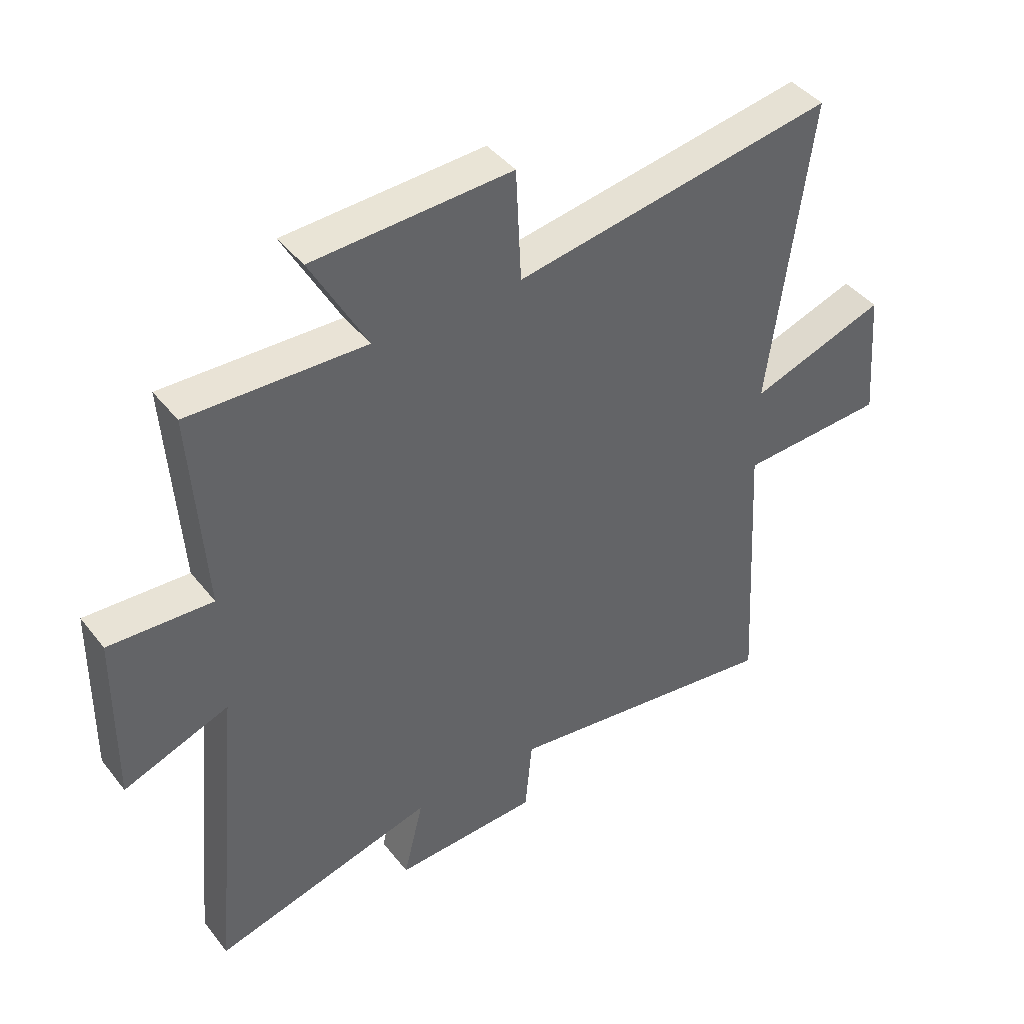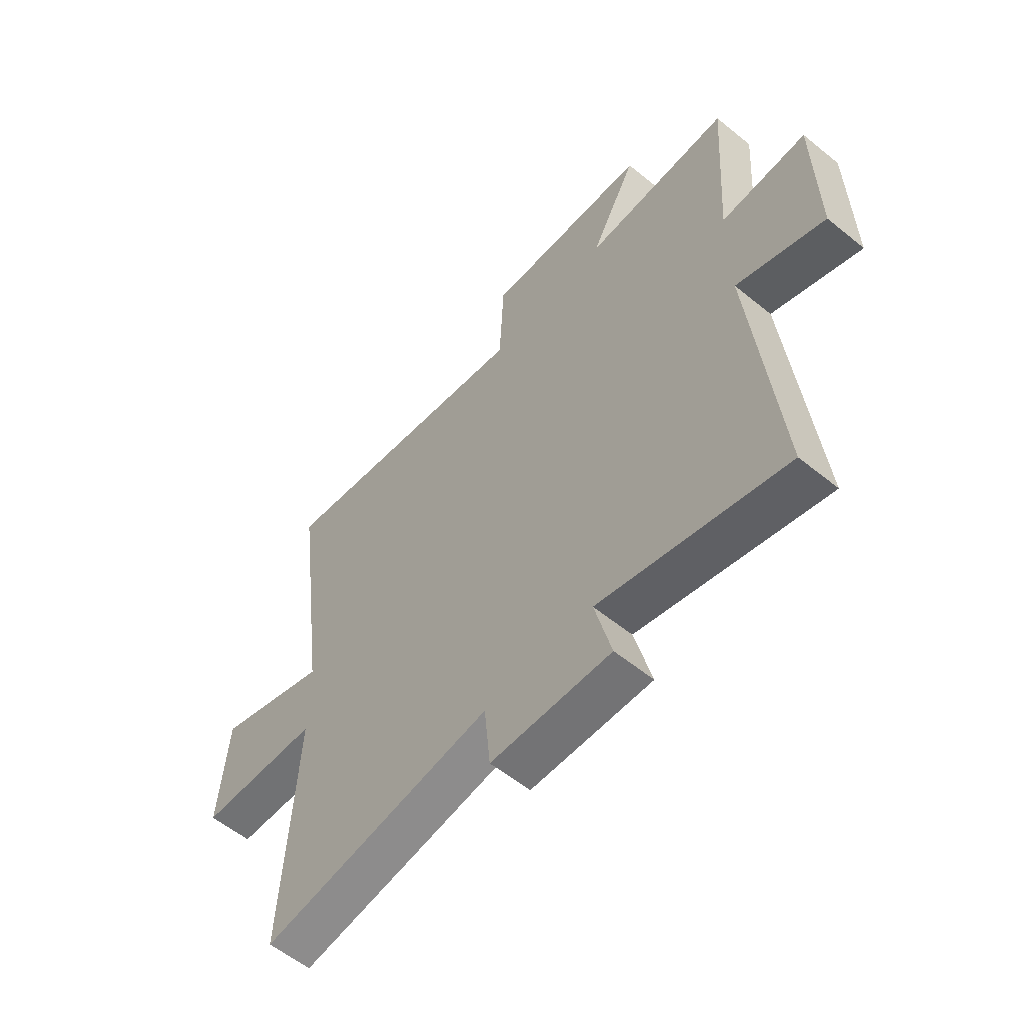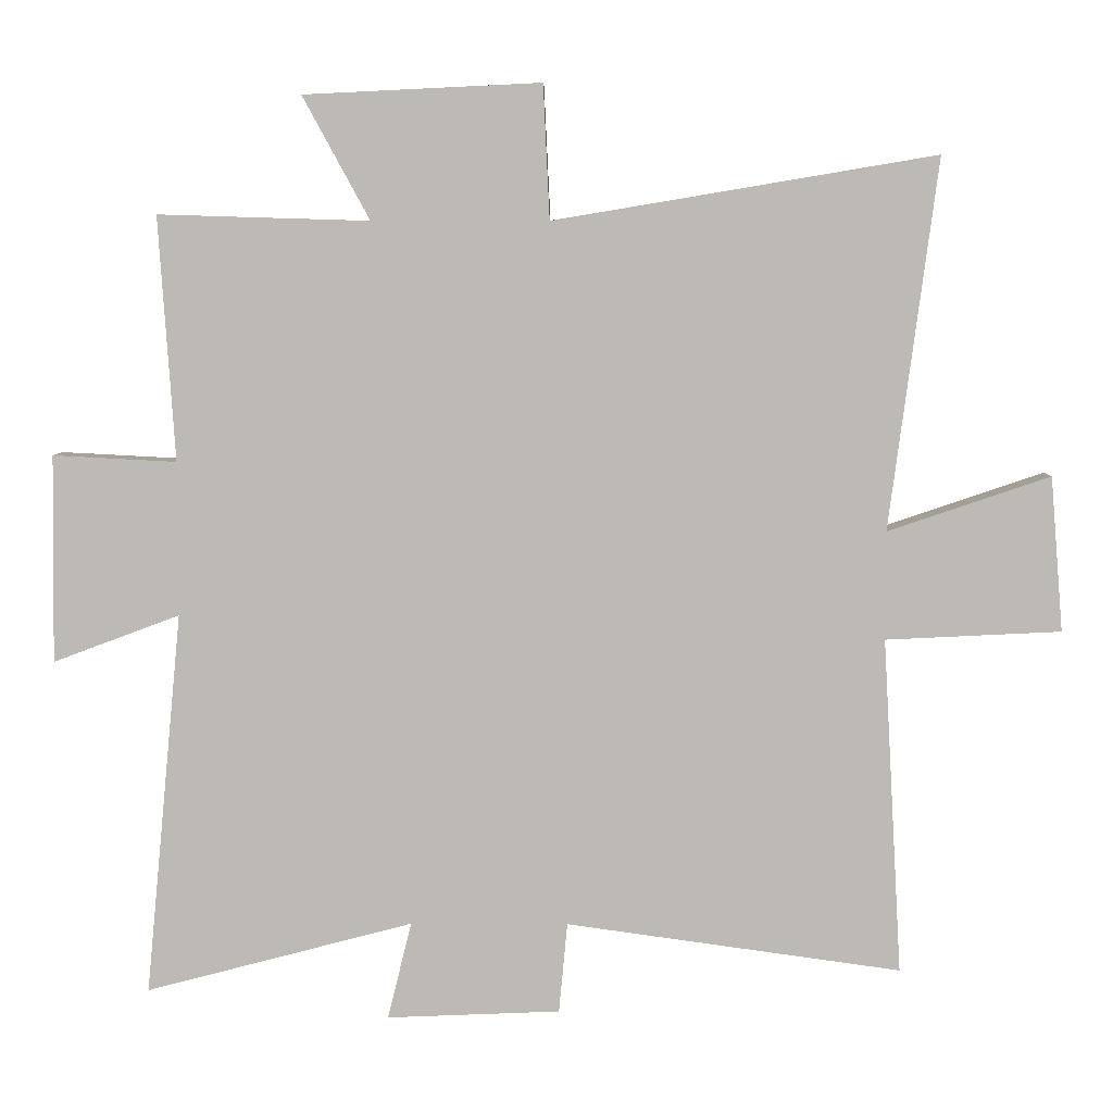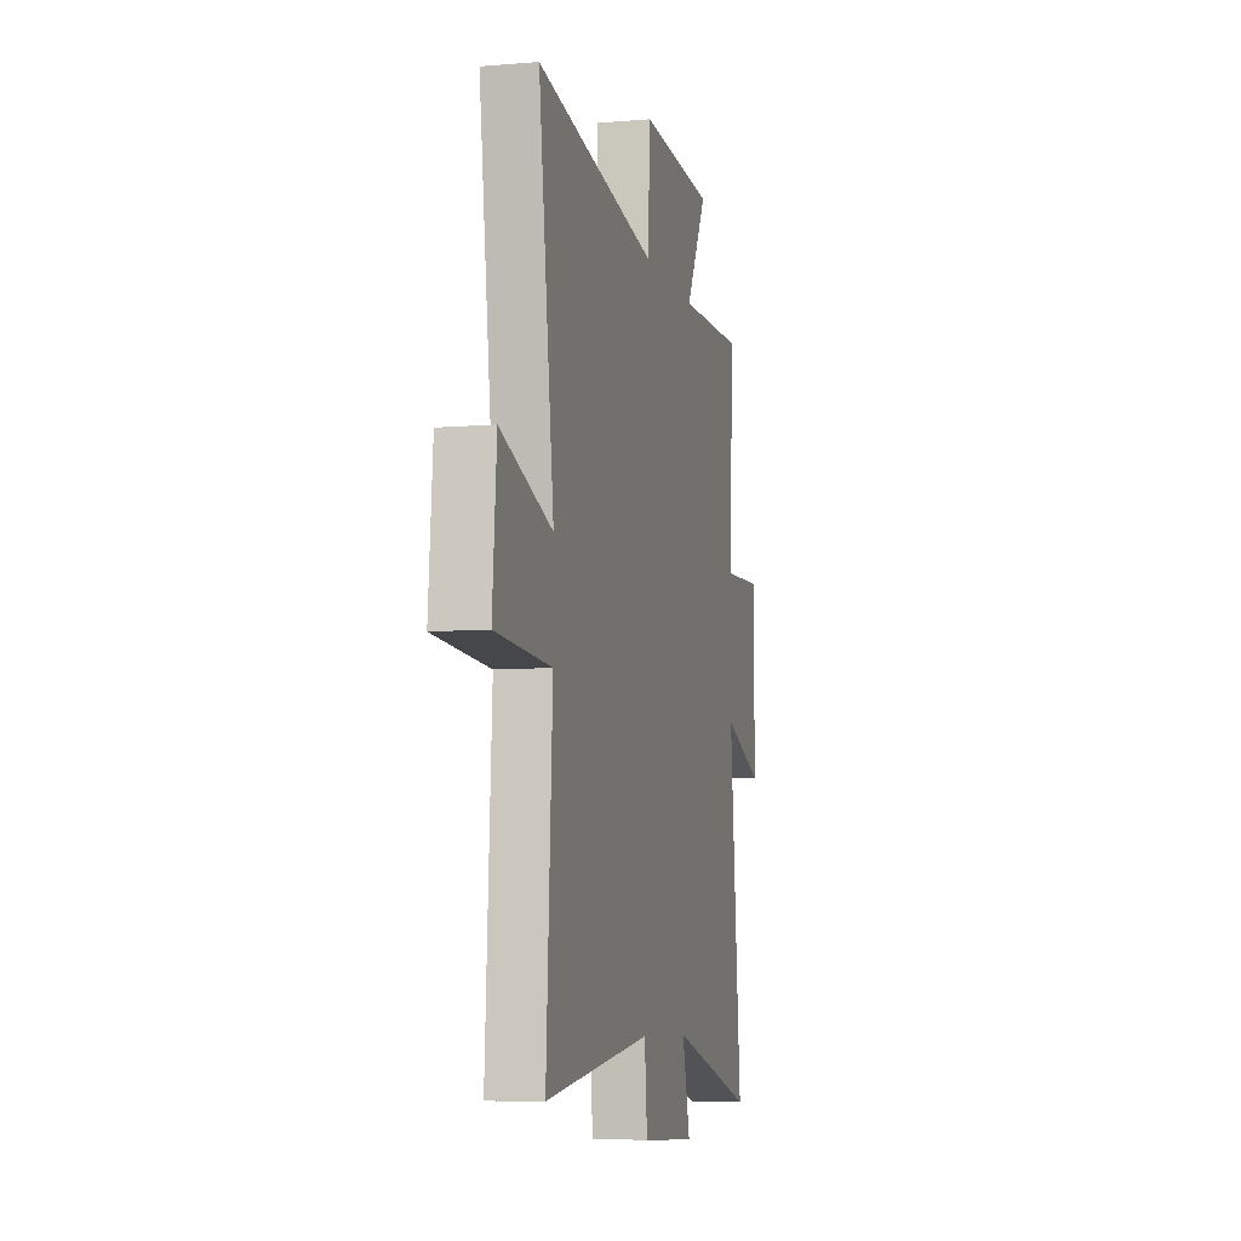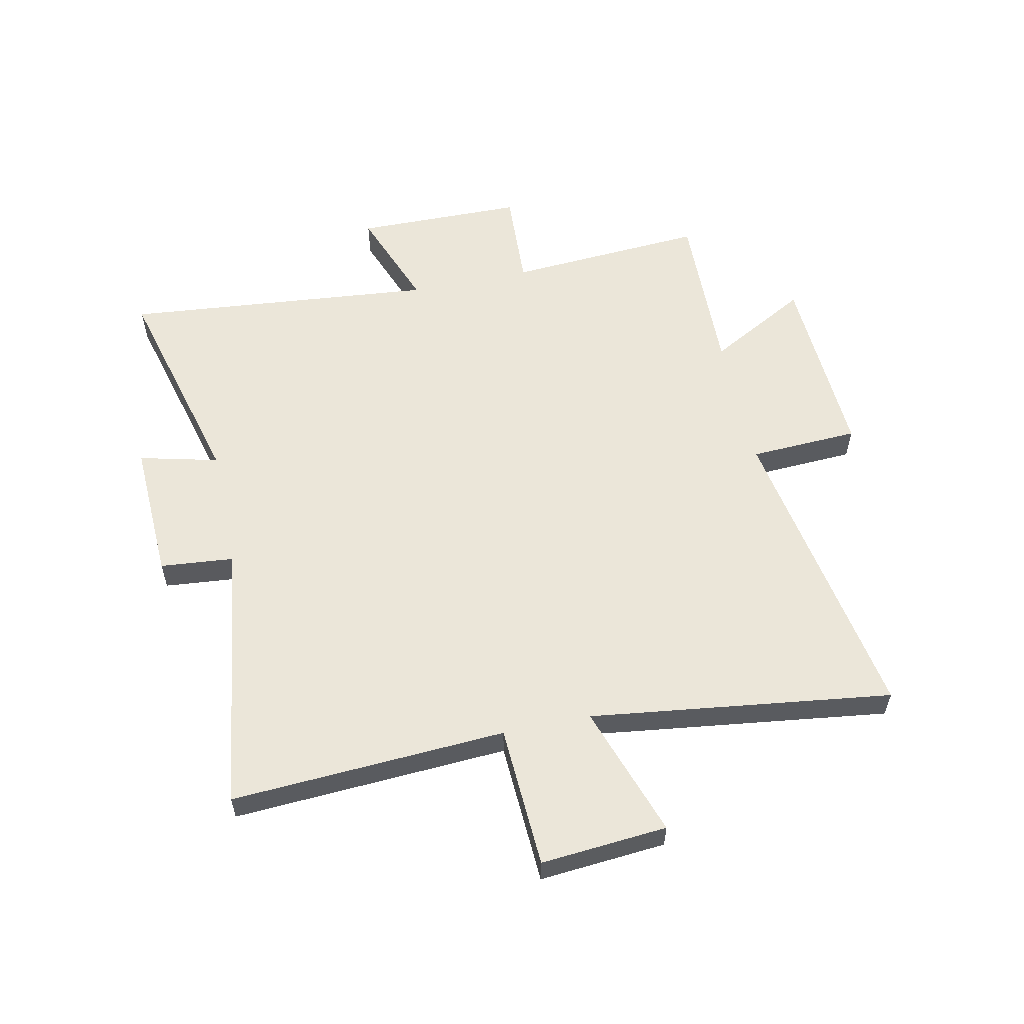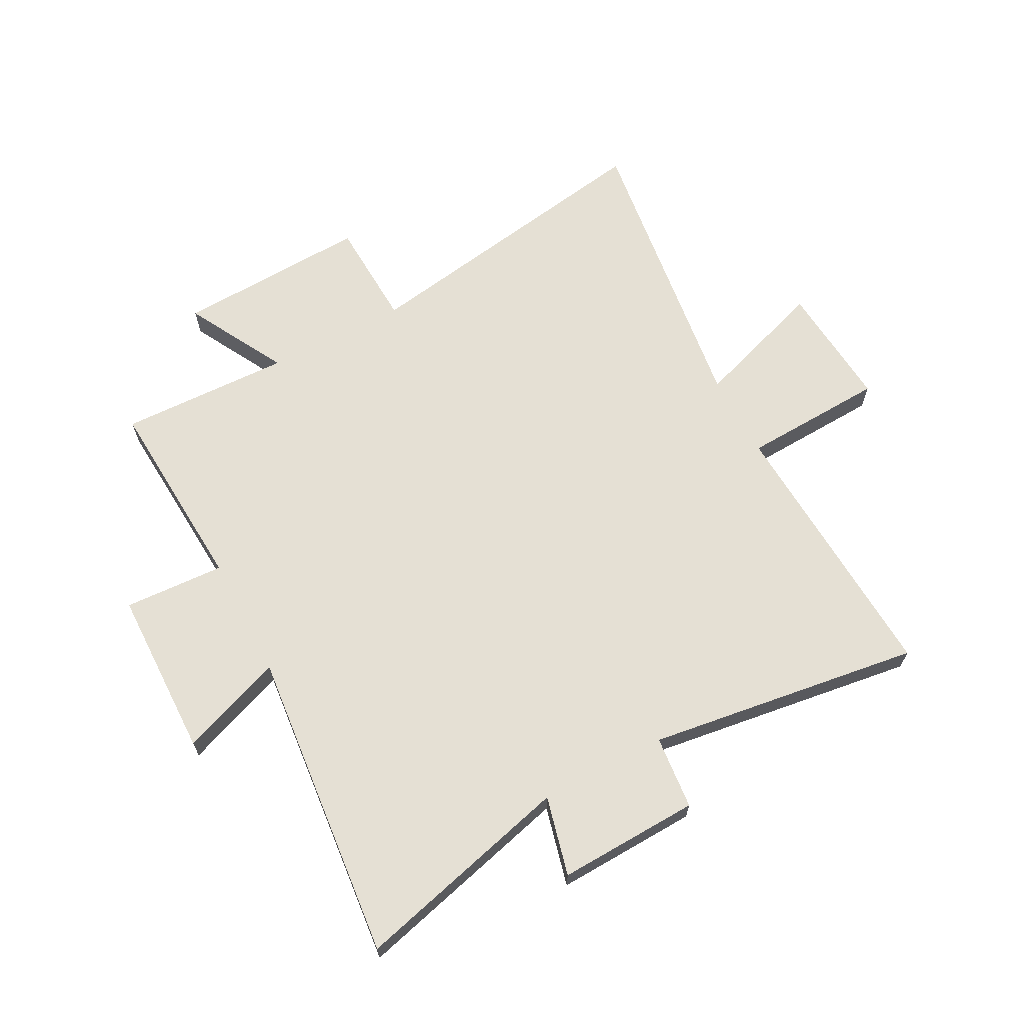
<metadata>
{"format":"obj","ext":"obj","renderer":"f3d","projection":"perspective","resolution":1024,"background":"white","views":[{"elev":42.5,"azim":145.0,"up":"+Z"},{"elev":-57.9,"azim":49.9,"up":"+Z"},{"elev":6.0,"azim":-179.2,"up":"+Z"},{"elev":-7.5,"azim":-76.4,"up":"+Z"},{"elev":57.0,"azim":-102.0,"up":"+Y"},{"elev":65.6,"azim":152.2,"up":"+Y"}]}
</metadata>
<code>
v 0.552 0.07 -0.599
v 0.173 0.07 -0.5
v 0.207 0.07 -0.638
v -0.039 0.07 -0.628
v -0.051 0.07 -0.5
v -0.527 0.07 -0.566
v -0.5 0.07 -0.088
v -0.749 0.07 -0.076
v -0.731 0.07 0.144
v -0.5 0.07 0.066
v -0.569 0.07 0.591
v -0.026 0.07 0.5
v -0.017 0.07 0.69
v 0.319 0.07 0.674
v 0.224 0.07 0.5
v 0.523 0.07 0.509
v 0.5 0.07 0.163
v 0.675 0.07 0.172
v 0.679 0.07 -0.122
v 0.5 0.07 -0.055
v 0.552 0 -0.599
v 0.173 0 -0.5
v 0.207 0 -0.638
v -0.039 0 -0.628
v -0.051 0 -0.5
v -0.527 0 -0.566
v -0.5 0 -0.088
v -0.749 0 -0.076
v -0.731 0 0.144
v -0.5 0 0.066
v -0.569 0 0.591
v -0.026 0 0.5
v -0.017 0 0.69
v 0.319 0 0.674
v 0.224 0 0.5
v 0.523 0 0.509
v 0.5 0 0.163
v 0.675 0 0.172
v 0.679 0 -0.122
v 0.5 0 -0.055
f 17 18 19 20
f 15 16 17
f 15 17 20
f 12 13 14 15
f 20 1 2
f 15 20 2
f 12 15 2
f 10 11 12 2
f 7 8 9 10
f 5 6 7
f 10 2 3
f 7 10 3
f 5 7 3
f 3 4 5
f 40 39 38 37
f 37 36 35
f 40 37 35
f 35 34 33 32
f 22 21 40
f 22 40 35
f 22 35 32
f 22 32 31 30
f 30 29 28 27
f 27 26 25
f 23 22 30
f 23 30 27
f 23 27 25
f 25 24 23
f 1 21 22 2
f 2 22 23 3
f 3 23 24 4
f 4 24 25 5
f 5 25 26 6
f 6 26 27 7
f 7 27 28 8
f 8 28 29 9
f 9 29 30 10
f 10 30 31 11
f 11 31 32 12
f 12 32 33 13
f 13 33 34 14
f 14 34 35 15
f 15 35 36 16
f 16 36 37 17
f 17 37 38 18
f 18 38 39 19
f 19 39 40 20
f 20 40 21 1

</code>
